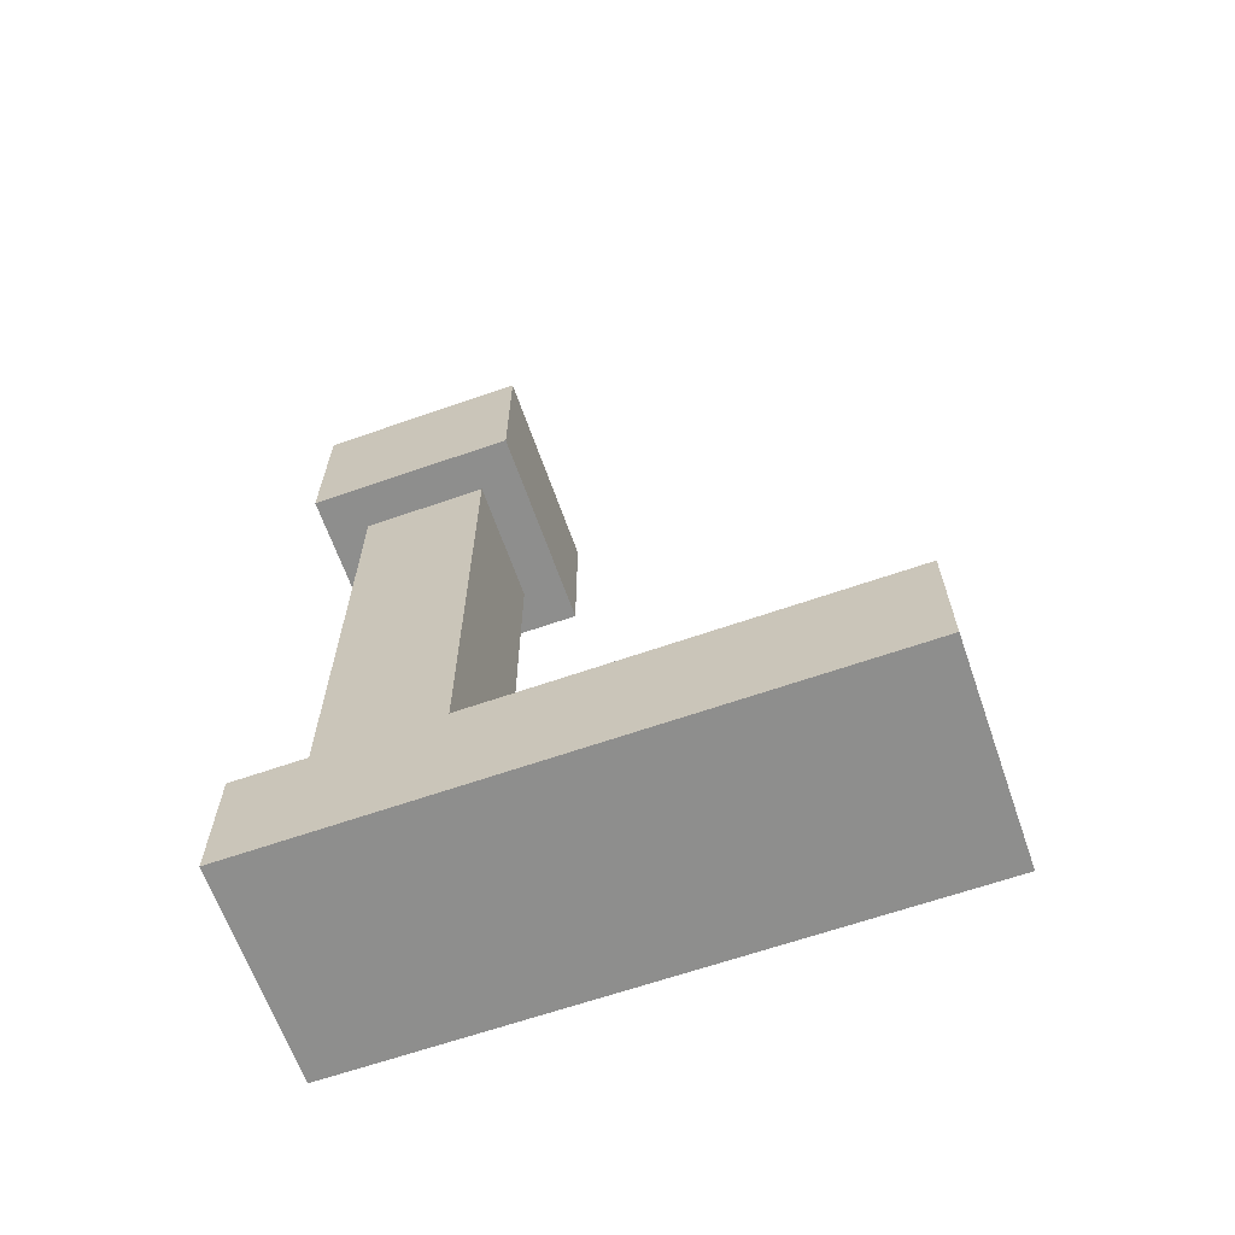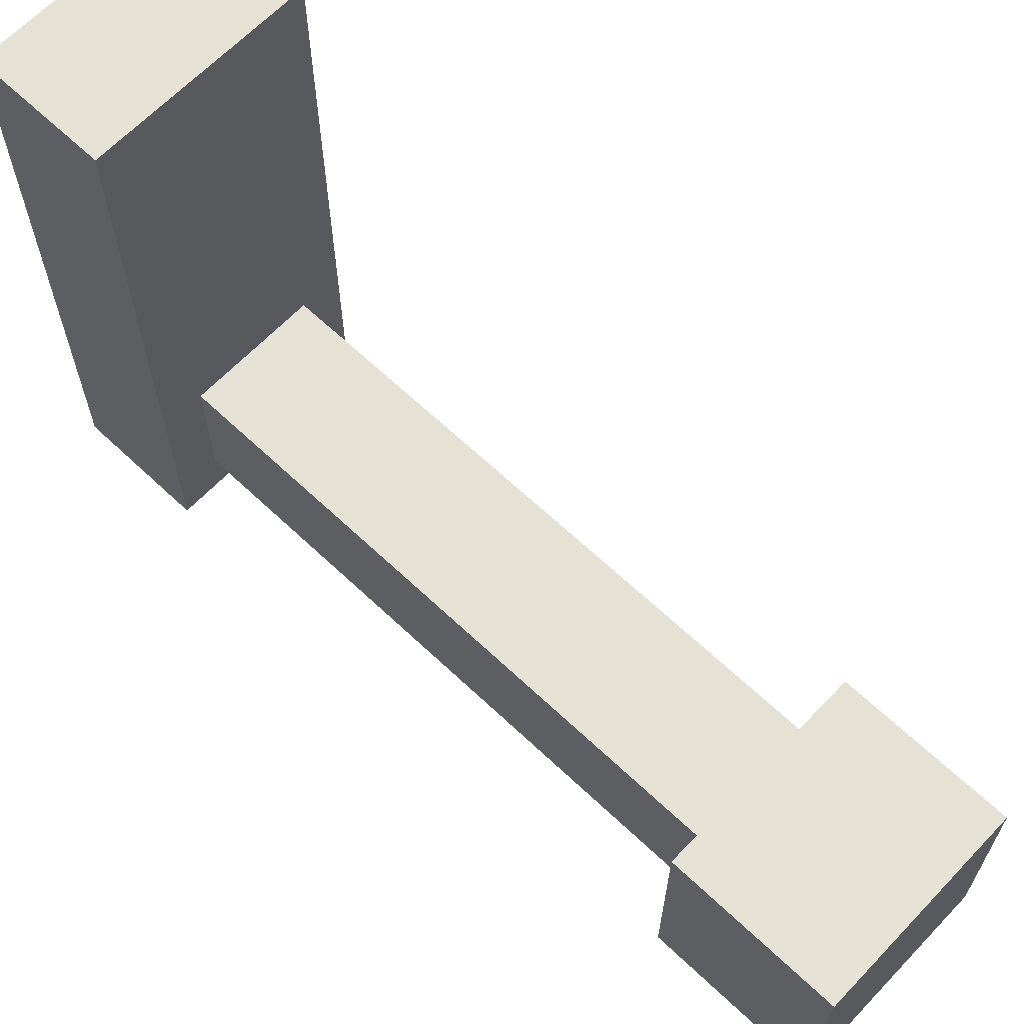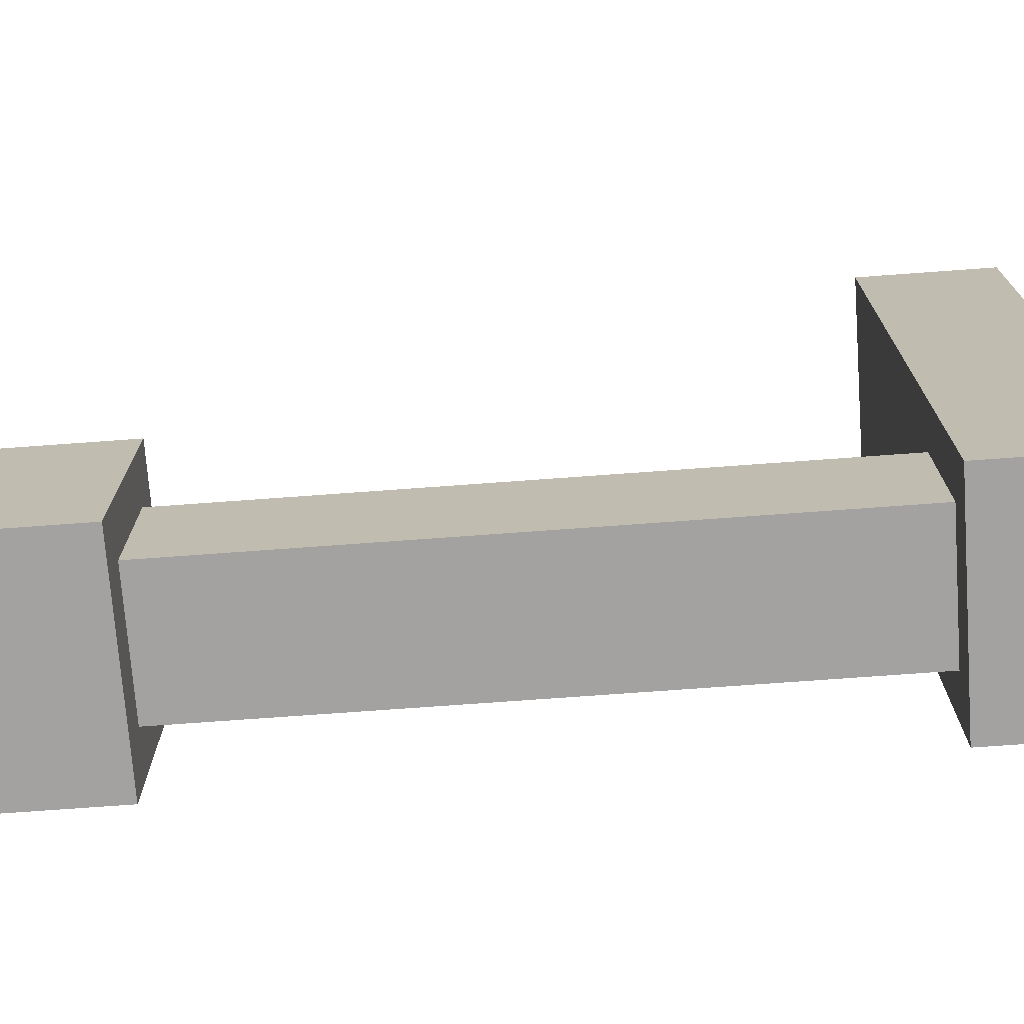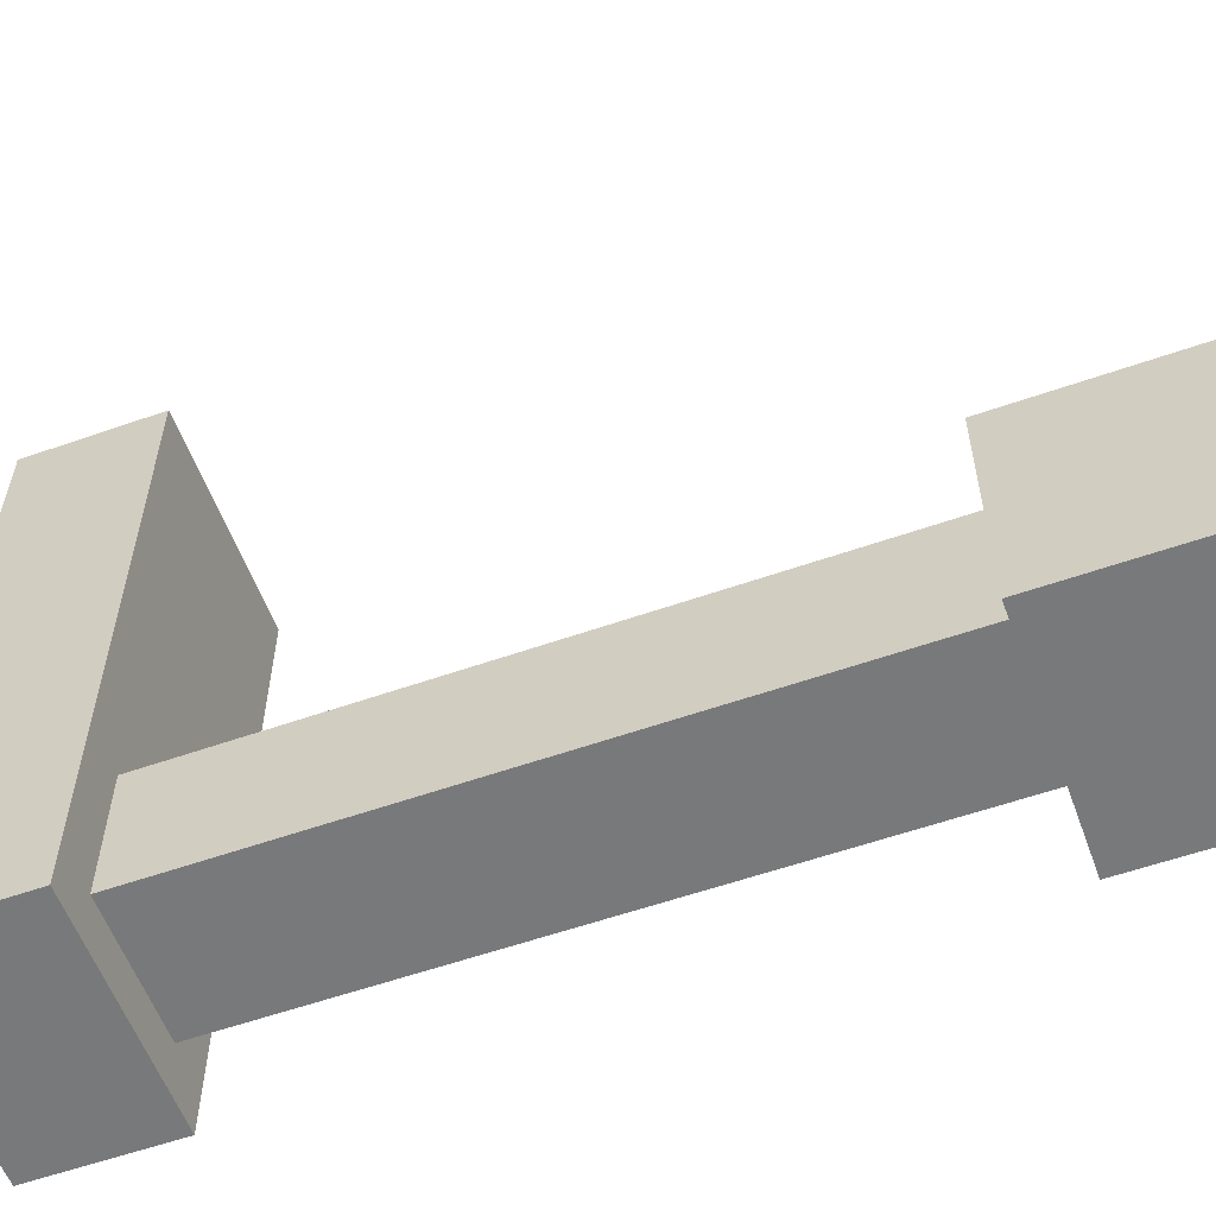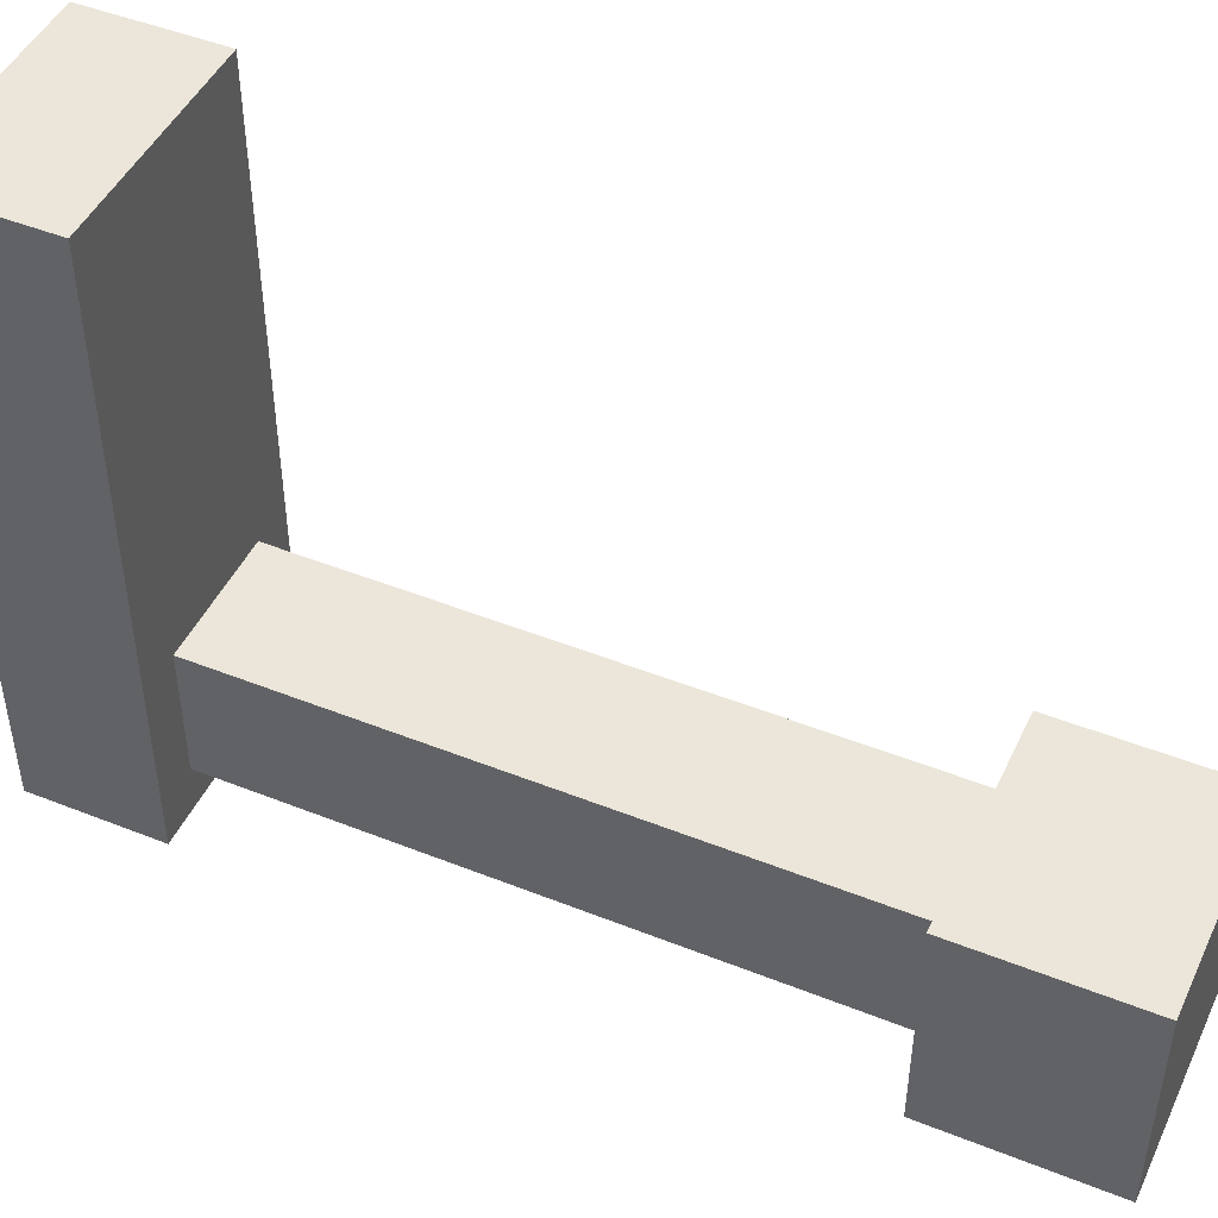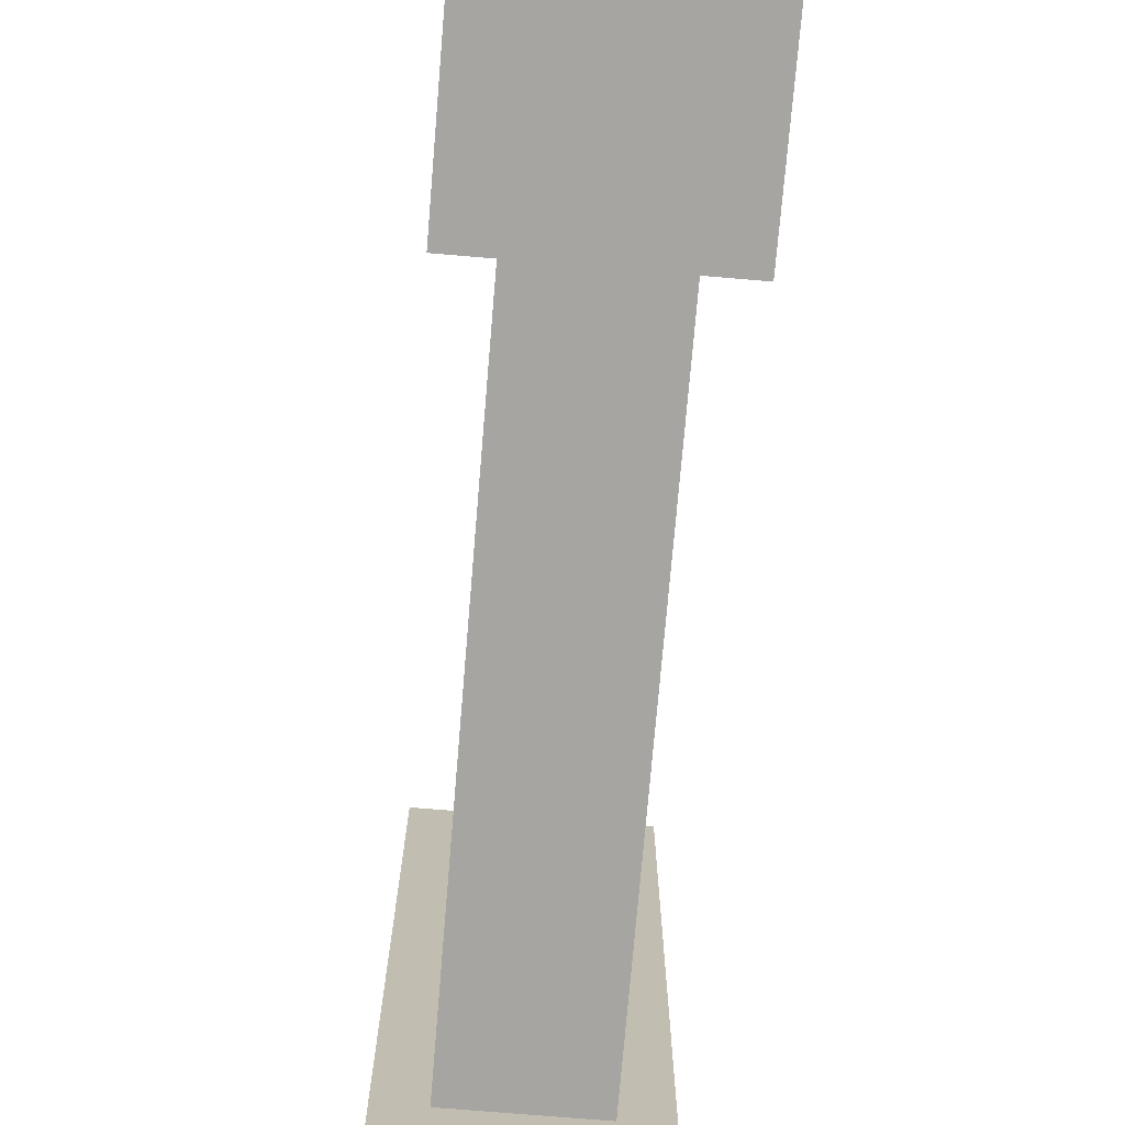
<metadata>
{"format":"obj","ext":"obj","renderer":"f3d","projection":"perspective","resolution":1024,"background":"white","views":[{"elev":-64.8,"azim":-70.7,"up":"+Y"},{"elev":64.6,"azim":133.6,"up":"+Z"},{"elev":-72.7,"azim":-85.8,"up":"+Z"},{"elev":-57.7,"azim":110.0,"up":"+Z"},{"elev":46.8,"azim":114.4,"up":"+Z"},{"elev":-73.6,"azim":175.2,"up":"+Z"}]}
</metadata>
<code>
o
v -1.2 0 0.9
v -1.2 0 -0.5
v -1.2 0.3 0.9
v -1.2 0.3 -0.5
v -1.2 1.7 0
v -1.2 1.7 -0.5
v -1.2 2.1 0
v -1.2 2.1 -0.5
v -1.1 0.3 -0.1
v -1.1 0.3 -0.4
v -1.1 1.7 -0.1
v -1.1 1.7 -0.4
v -0.8 0.3 -0.1
v -0.8 0.3 -0.4
v -0.8 1.7 -0.1
v -0.8 1.7 -0.4
v -0.7 0 0.9
v -0.7 0 -0.5
v -0.7 0.3 0.9
v -0.7 0.3 -0.5
v -0.7 1.7 0
v -0.7 1.7 -0.5
v -0.7 2.1 0
v -0.7 2.1 -0.5
v -1.2 0 0.9
v -1.2 0.3 0.9
v -0.7 0 0.9
v -0.7 0.3 0.9
v -1.2 1.7 0
v -1.2 2.1 0
v -0.7 1.7 0
v -0.7 2.1 0
v -1.1 0.3 -0.1
v -1.1 1.7 -0.1
v -0.8 0.3 -0.1
v -0.8 1.7 -0.1
v -1.1 0.3 -0.4
v -1.1 1.7 -0.4
v -0.8 0.3 -0.4
v -0.8 1.7 -0.4
v -1.2 0 -0.5
v -1.2 0.3 -0.5
v -1.2 1.7 -0.5
v -1.2 2.1 -0.5
v -0.7 0 -0.5
v -0.7 0.3 -0.5
v -0.7 1.7 -0.5
v -0.7 2.1 -0.5
v -1.2 0 0.9
v -0.7 0 0.9
v -1.2 0 -0.5
v -0.7 0 -0.5
v -1.2 1.7 0
v -0.7 1.7 0
v -1.1 1.7 -0.1
v -0.8 1.7 -0.1
v -1.1 1.7 -0.4
v -0.8 1.7 -0.4
v -1.2 1.7 -0.5
v -0.7 1.7 -0.5
v -1.2 0.3 0.9
v -0.7 0.3 0.9
v -1.1 0.3 -0.1
v -0.8 0.3 -0.1
v -1.1 0.3 -0.4
v -0.8 0.3 -0.4
v -1.2 0.3 -0.5
v -0.7 0.3 -0.5
v -1.2 2.1 0
v -0.7 2.1 0
v -1.2 2.1 -0.5
v -0.7 2.1 -0.5
f 3 2 1
f 4 2 3
f 7 6 5
f 8 6 7
f 11 10 9
f 12 10 11
f 13 14 15
f 15 14 16
f 17 18 19
f 19 18 20
f 21 22 23
f 23 22 24
f 27 26 25
f 28 26 27
f 31 30 29
f 32 30 31
f 35 34 33
f 36 34 35
f 37 38 39
f 39 38 40
f 41 42 45
f 45 42 46
f 43 44 47
f 47 44 48
f 51 50 49
f 52 50 51
f 55 54 53
f 56 54 55
f 57 55 53
f 58 54 56
f 59 57 53
f 59 58 57
f 60 54 58
f 60 58 59
f 61 62 63
f 63 62 64
f 61 63 65
f 64 62 66
f 61 65 67
f 65 66 67
f 66 62 68
f 67 66 68
f 69 70 71
f 71 70 72

</code>
